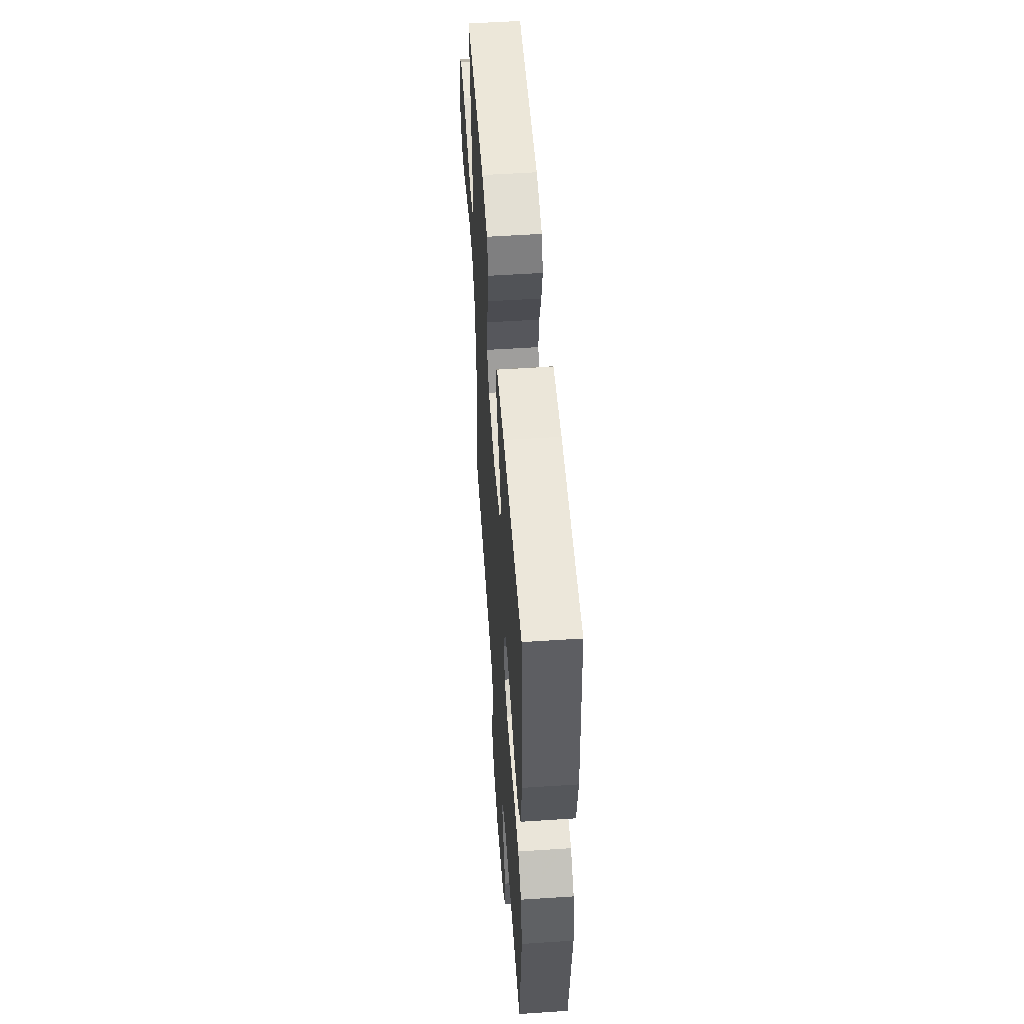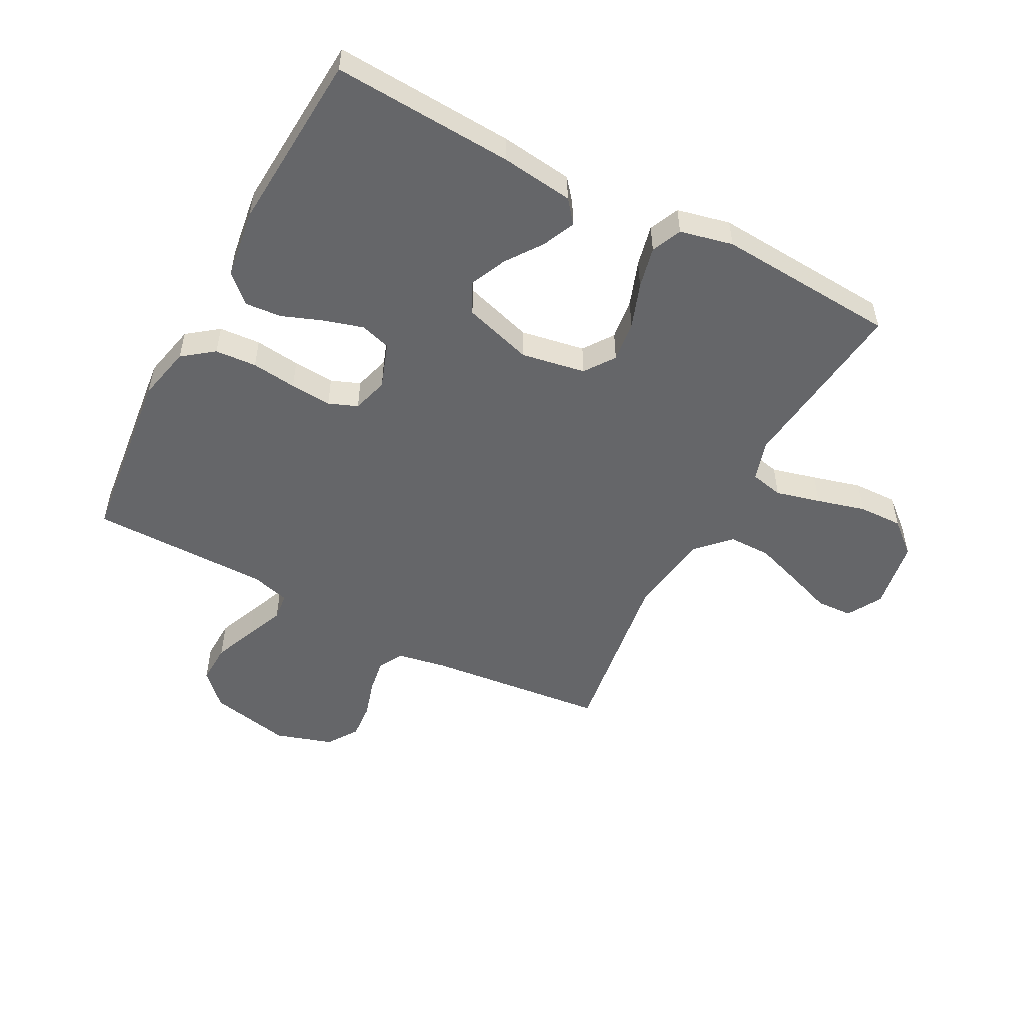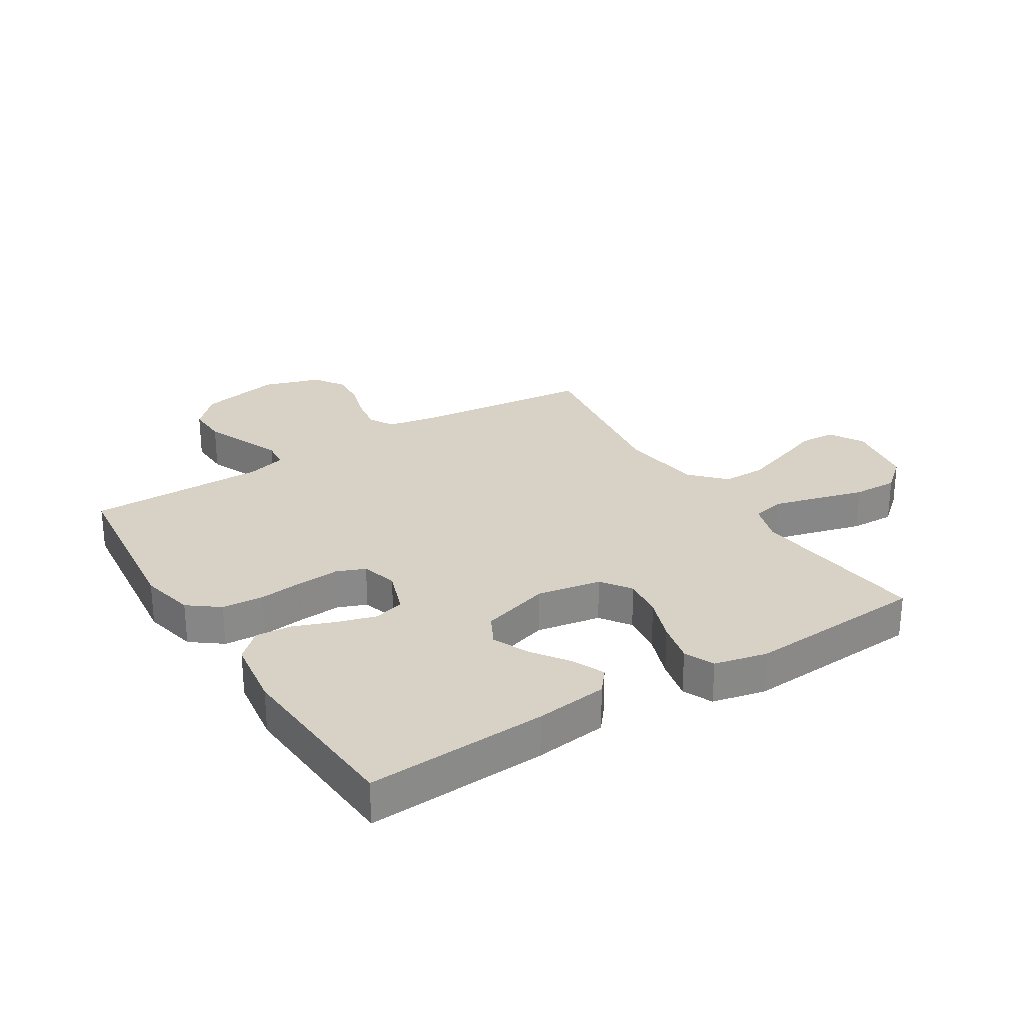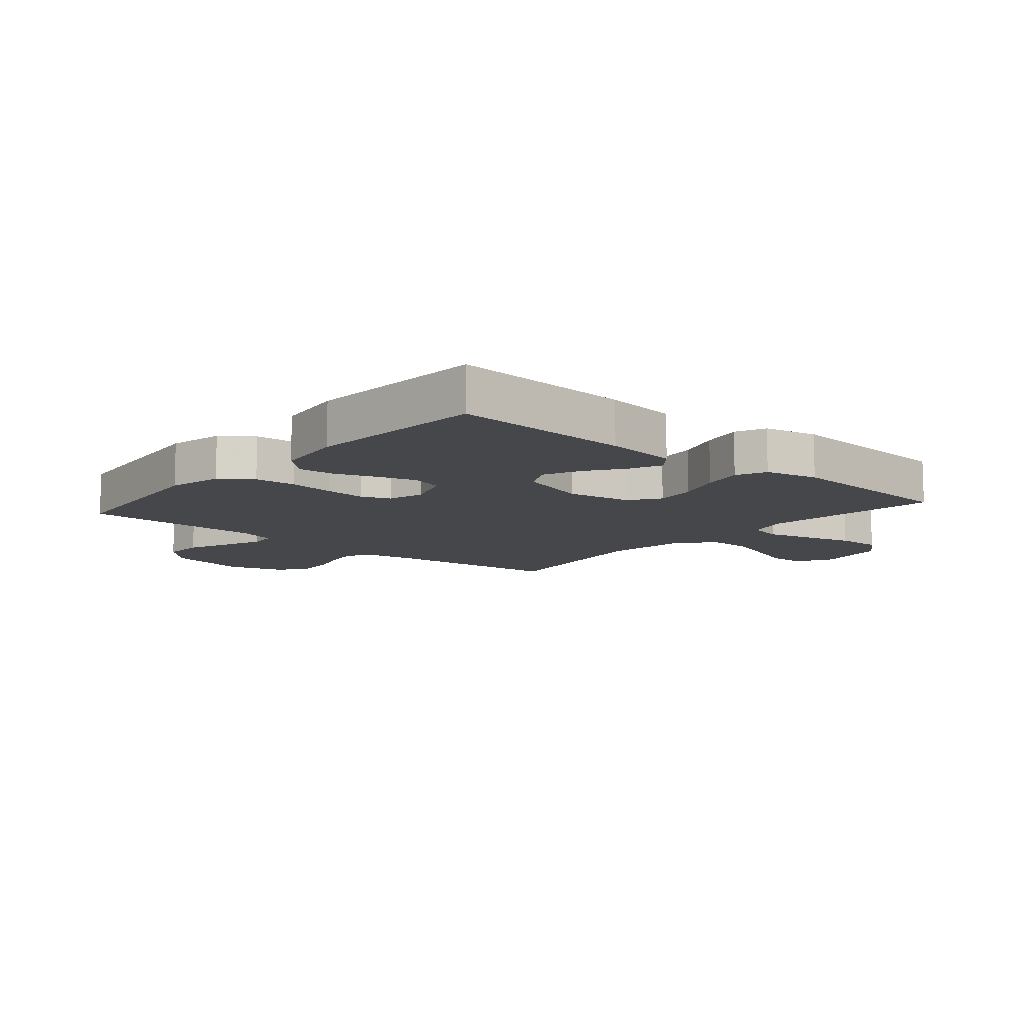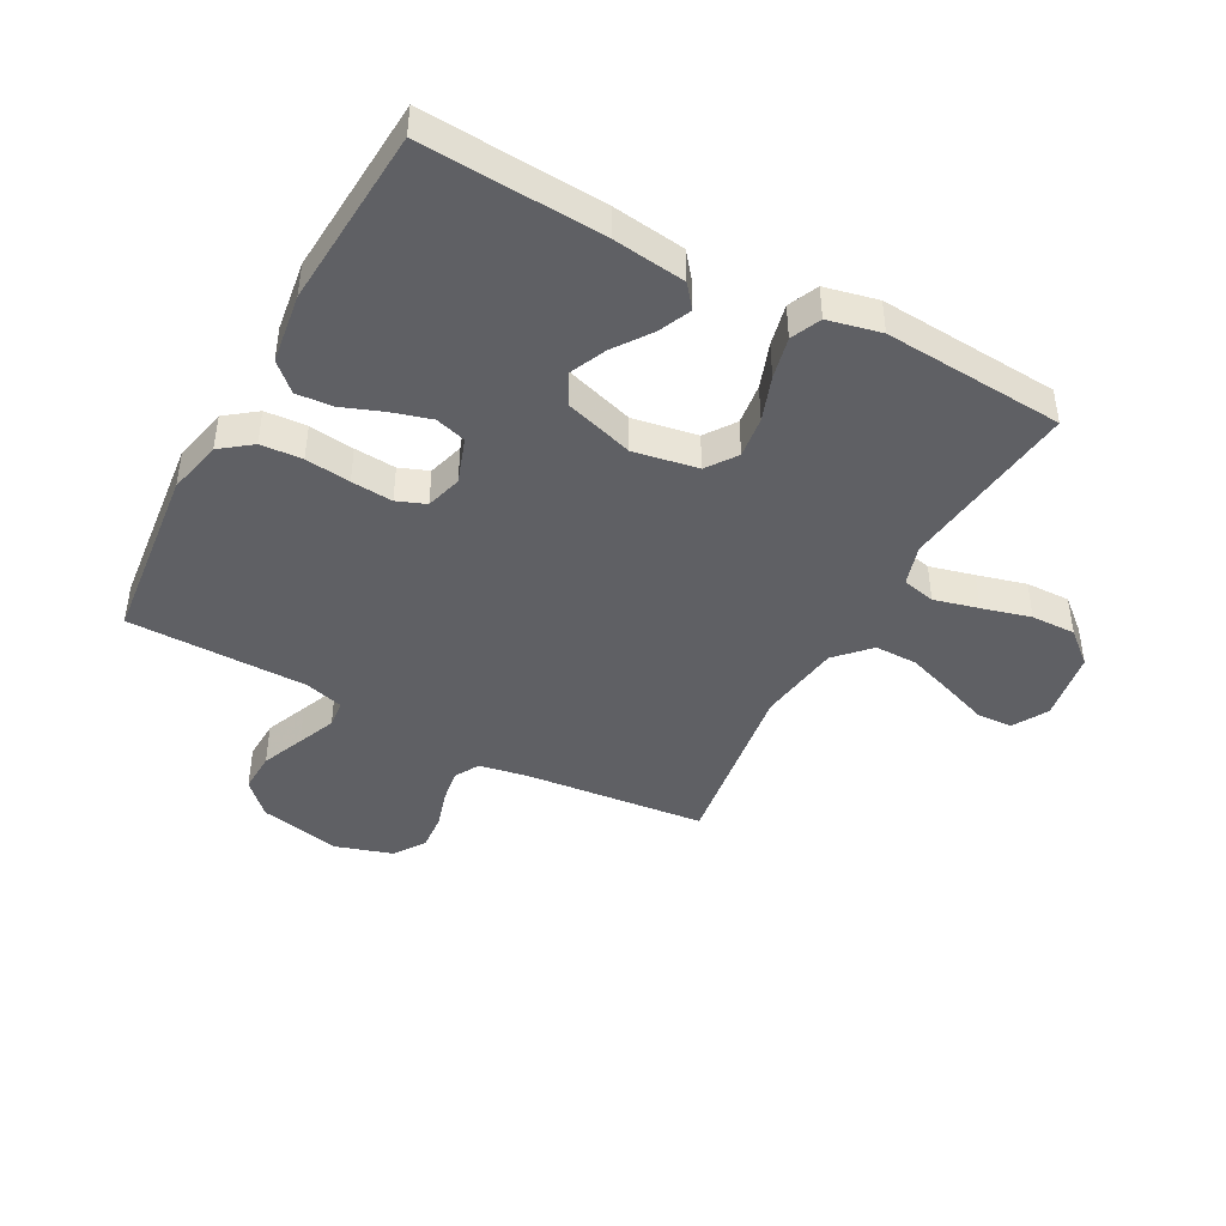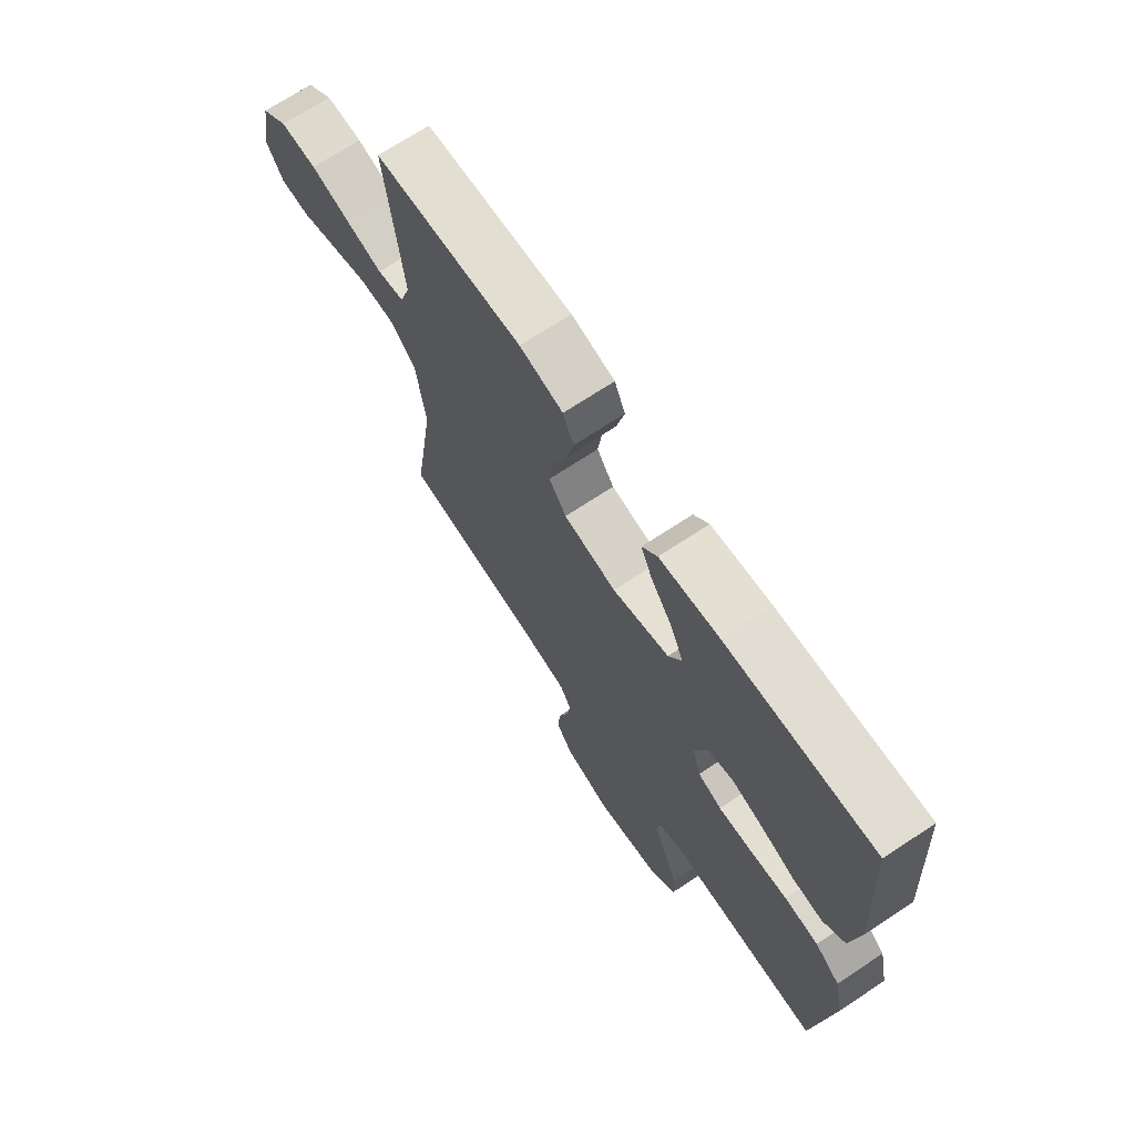
<metadata>
{"format":"obj","ext":"obj","renderer":"f3d","projection":"perspective","resolution":1024,"background":"white","views":[{"elev":54.4,"azim":-94.0,"up":"+Z"},{"elev":-51.9,"azim":-28.0,"up":"+Y"},{"elev":27.2,"azim":-32.1,"up":"+Y"},{"elev":-10.5,"azim":-40.7,"up":"+Y"},{"elev":-43.7,"azim":-28.6,"up":"+Y"},{"elev":70.2,"azim":-123.5,"up":"+Z"}]}
</metadata>
<code>
v -0.5 0.07 0.5
v -0.2 0.07 0.483
v -0.079 0.07 0.468
v -0.048 0.07 0.43
v -0.072 0.07 0.376
v -0.115 0.07 0.315
v -0.142 0.07 0.254
v -0.115 0.07 0.203
v 0 0.07 0.168
v 0.107 0.07 0.187
v 0.142 0.07 0.237
v 0.133 0.07 0.306
v 0.106 0.07 0.381
v 0.09 0.07 0.45
v 0.112 0.07 0.5
v 0.2 0.07 0.52
v 0.5 0.07 0.5
v 0.466 0.07 0.2
v 0.487 0.07 0.133
v 0.542 0.07 0.121
v 0.616 0.07 0.14
v 0.697 0.07 0.162
v 0.771 0.07 0.164
v 0.825 0.07 0.118
v 0.845 0.07 0
v 0.812 0.07 -0.058
v 0.752 0.07 -0.061
v 0.677 0.07 -0.034
v 0.598 0.07 -0.007
v 0.527 0.07 -0.007
v 0.475 0.07 -0.062
v 0.456 0.07 -0.2
v 0.5 0.07 -0.5
v 0.2 0.07 -0.532
v 0.119 0.07 -0.547
v 0.096 0.07 -0.588
v 0.105 0.07 -0.644
v 0.124 0.07 -0.707
v 0.129 0.07 -0.768
v 0.095 0.07 -0.819
v 0 0.07 -0.849
v -0.136 0.07 -0.821
v -0.188 0.07 -0.768
v -0.186 0.07 -0.7
v -0.157 0.07 -0.629
v -0.131 0.07 -0.565
v -0.136 0.07 -0.519
v -0.2 0.07 -0.501
v -0.5 0.07 -0.5
v -0.534 0.07 -0.2
v -0.514 0.07 -0.109
v -0.463 0.07 -0.07
v -0.394 0.07 -0.065
v -0.319 0.07 -0.074
v -0.25 0.07 -0.079
v -0.202 0.07 -0.06
v -0.185 0.07 0
v -0.212 0.07 0.076
v -0.263 0.07 0.091
v -0.328 0.07 0.072
v -0.396 0.07 0.046
v -0.457 0.07 0.041
v -0.502 0.07 0.083
v -0.519 0.07 0.2
v -0.5 0 0.5
v -0.2 0 0.483
v -0.079 0 0.468
v -0.048 0 0.43
v -0.072 0 0.376
v -0.115 0 0.315
v -0.142 0 0.254
v -0.115 0 0.203
v 0 0 0.168
v 0.107 0 0.187
v 0.142 0 0.237
v 0.133 0 0.306
v 0.106 0 0.381
v 0.09 0 0.45
v 0.112 0 0.5
v 0.2 0 0.52
v 0.5 0 0.5
v 0.466 0 0.2
v 0.487 0 0.133
v 0.542 0 0.121
v 0.616 0 0.14
v 0.697 0 0.162
v 0.771 0 0.164
v 0.825 0 0.118
v 0.845 0 0
v 0.812 0 -0.058
v 0.752 0 -0.061
v 0.677 0 -0.034
v 0.598 0 -0.007
v 0.527 0 -0.007
v 0.475 0 -0.062
v 0.456 0 -0.2
v 0.5 0 -0.5
v 0.2 0 -0.532
v 0.119 0 -0.547
v 0.096 0 -0.588
v 0.105 0 -0.644
v 0.124 0 -0.707
v 0.129 0 -0.768
v 0.095 0 -0.819
v 0 0 -0.849
v -0.136 0 -0.821
v -0.188 0 -0.768
v -0.186 0 -0.7
v -0.157 0 -0.629
v -0.131 0 -0.565
v -0.136 0 -0.519
v -0.2 0 -0.501
v -0.5 0 -0.5
v -0.534 0 -0.2
v -0.514 0 -0.109
v -0.463 0 -0.07
v -0.394 0 -0.065
v -0.319 0 -0.074
v -0.25 0 -0.079
v -0.202 0 -0.06
v -0.185 0 0
v -0.212 0 0.076
v -0.263 0 0.091
v -0.328 0 0.072
v -0.396 0 0.046
v -0.457 0 0.041
v -0.502 0 0.083
v -0.519 0 0.2
f 4 5 6
f 3 4 6
f 2 3 6
f 1 2 6
f 64 1 6
f 63 64 6
f 62 63 6
f 61 62 6
f 60 61 6
f 59 60 6 7
f 58 59 7 8
f 57 58 8 9
f 56 57 9 10
f 52 53 54
f 51 52 54
f 50 51 54
f 49 50 54
f 48 49 54
f 47 48 54 55
f 43 44 45
f 42 43 45
f 41 42 45
f 40 41 45
f 39 40 45
f 38 39 45
f 37 38 45
f 36 37 45 46
f 35 36 46 47
f 32 33 34
f 47 55 56
f 35 47 56
f 34 35 56
f 32 34 56
f 31 32 56
f 26 27 28
f 25 26 28
f 24 25 28
f 23 24 28
f 22 23 28
f 21 22 28
f 20 21 28 29
f 19 20 29 30
f 16 17 18
f 15 16 18
f 14 15 18
f 13 14 18
f 12 13 18
f 19 30 31
f 18 19 31
f 12 18 31
f 11 12 31
f 31 56 10
f 10 11 31
f 70 69 68
f 70 68 67
f 70 67 66
f 70 66 65
f 70 65 128
f 70 128 127
f 70 127 126
f 70 126 125
f 70 125 124
f 71 70 124 123
f 72 71 123 122
f 73 72 122 121
f 74 73 121 120
f 118 117 116
f 118 116 115
f 118 115 114
f 118 114 113
f 118 113 112
f 119 118 112 111
f 109 108 107
f 109 107 106
f 109 106 105
f 109 105 104
f 109 104 103
f 109 103 102
f 109 102 101
f 110 109 101 100
f 111 110 100 99
f 98 97 96
f 120 119 111
f 120 111 99
f 120 99 98
f 120 98 96
f 120 96 95
f 92 91 90
f 92 90 89
f 92 89 88
f 92 88 87
f 92 87 86
f 92 86 85
f 93 92 85 84
f 94 93 84 83
f 82 81 80
f 82 80 79
f 82 79 78
f 82 78 77
f 82 77 76
f 95 94 83
f 95 83 82
f 95 82 76
f 95 76 75
f 74 120 95
f 95 75 74
f 1 65 66 2
f 2 66 67 3
f 3 67 68 4
f 4 68 69 5
f 5 69 70 6
f 6 70 71 7
f 7 71 72 8
f 8 72 73 9
f 9 73 74 10
f 10 74 75 11
f 11 75 76 12
f 12 76 77 13
f 13 77 78 14
f 14 78 79 15
f 15 79 80 16
f 16 80 81 17
f 17 81 82 18
f 18 82 83 19
f 19 83 84 20
f 20 84 85 21
f 21 85 86 22
f 22 86 87 23
f 23 87 88 24
f 24 88 89 25
f 25 89 90 26
f 26 90 91 27
f 27 91 92 28
f 28 92 93 29
f 29 93 94 30
f 30 94 95 31
f 31 95 96 32
f 32 96 97 33
f 33 97 98 34
f 34 98 99 35
f 35 99 100 36
f 36 100 101 37
f 37 101 102 38
f 38 102 103 39
f 39 103 104 40
f 40 104 105 41
f 41 105 106 42
f 42 106 107 43
f 43 107 108 44
f 44 108 109 45
f 45 109 110 46
f 46 110 111 47
f 47 111 112 48
f 48 112 113 49
f 49 113 114 50
f 50 114 115 51
f 51 115 116 52
f 52 116 117 53
f 53 117 118 54
f 54 118 119 55
f 55 119 120 56
f 56 120 121 57
f 57 121 122 58
f 58 122 123 59
f 59 123 124 60
f 60 124 125 61
f 61 125 126 62
f 62 126 127 63
f 63 127 128 64
f 64 128 65 1

</code>
